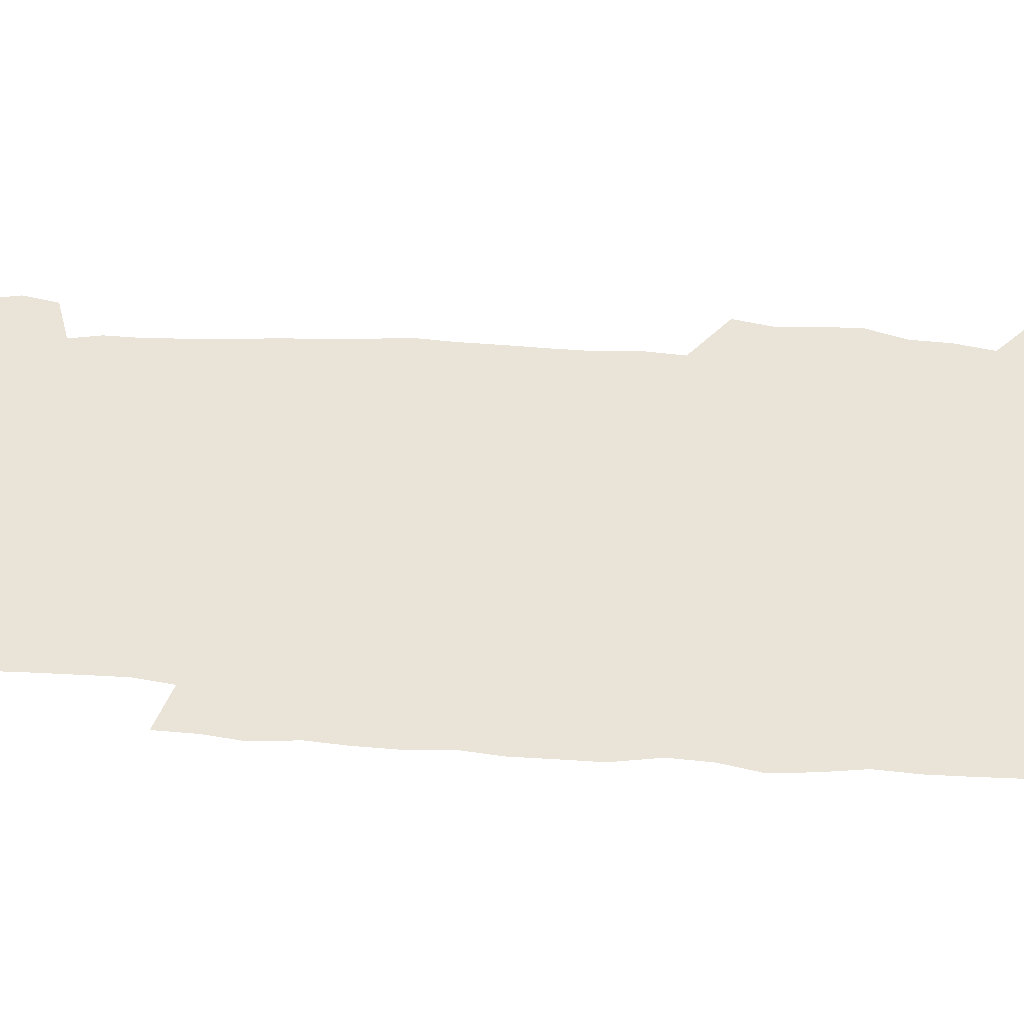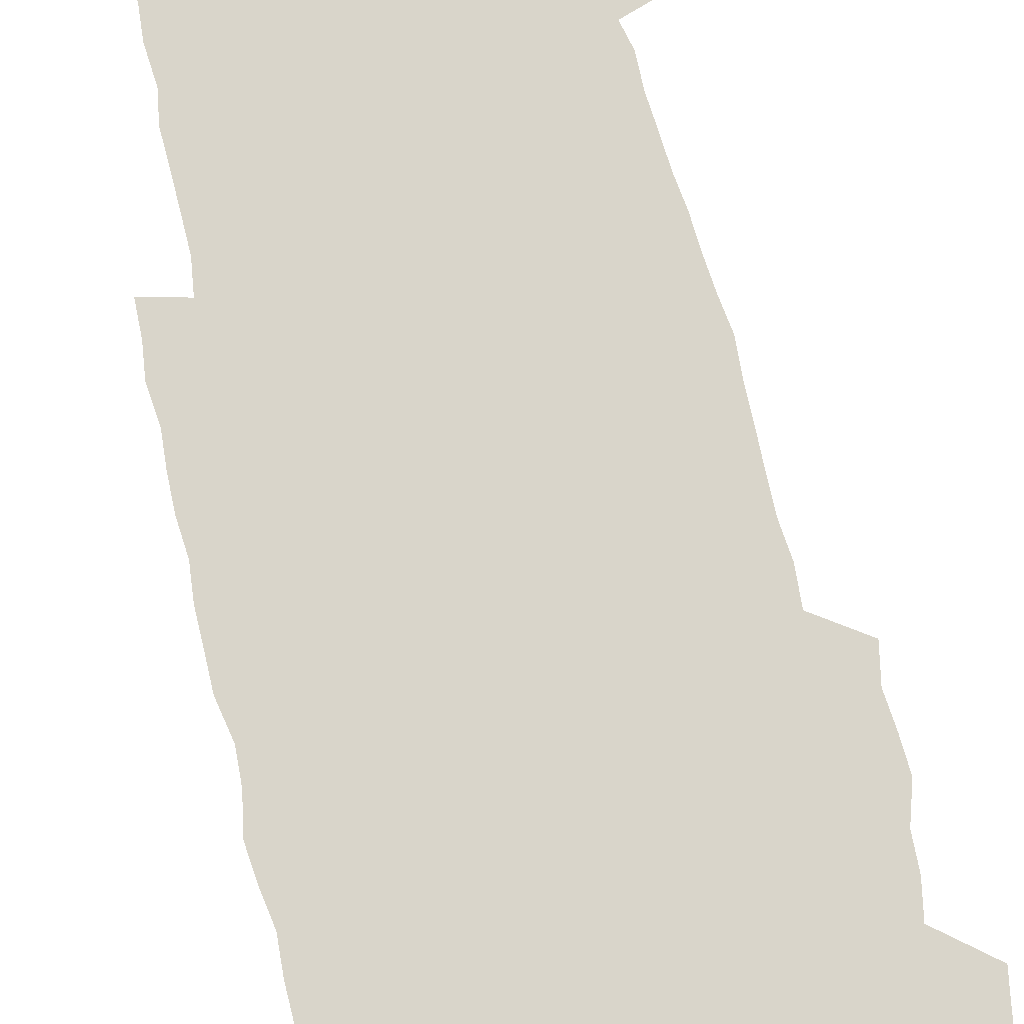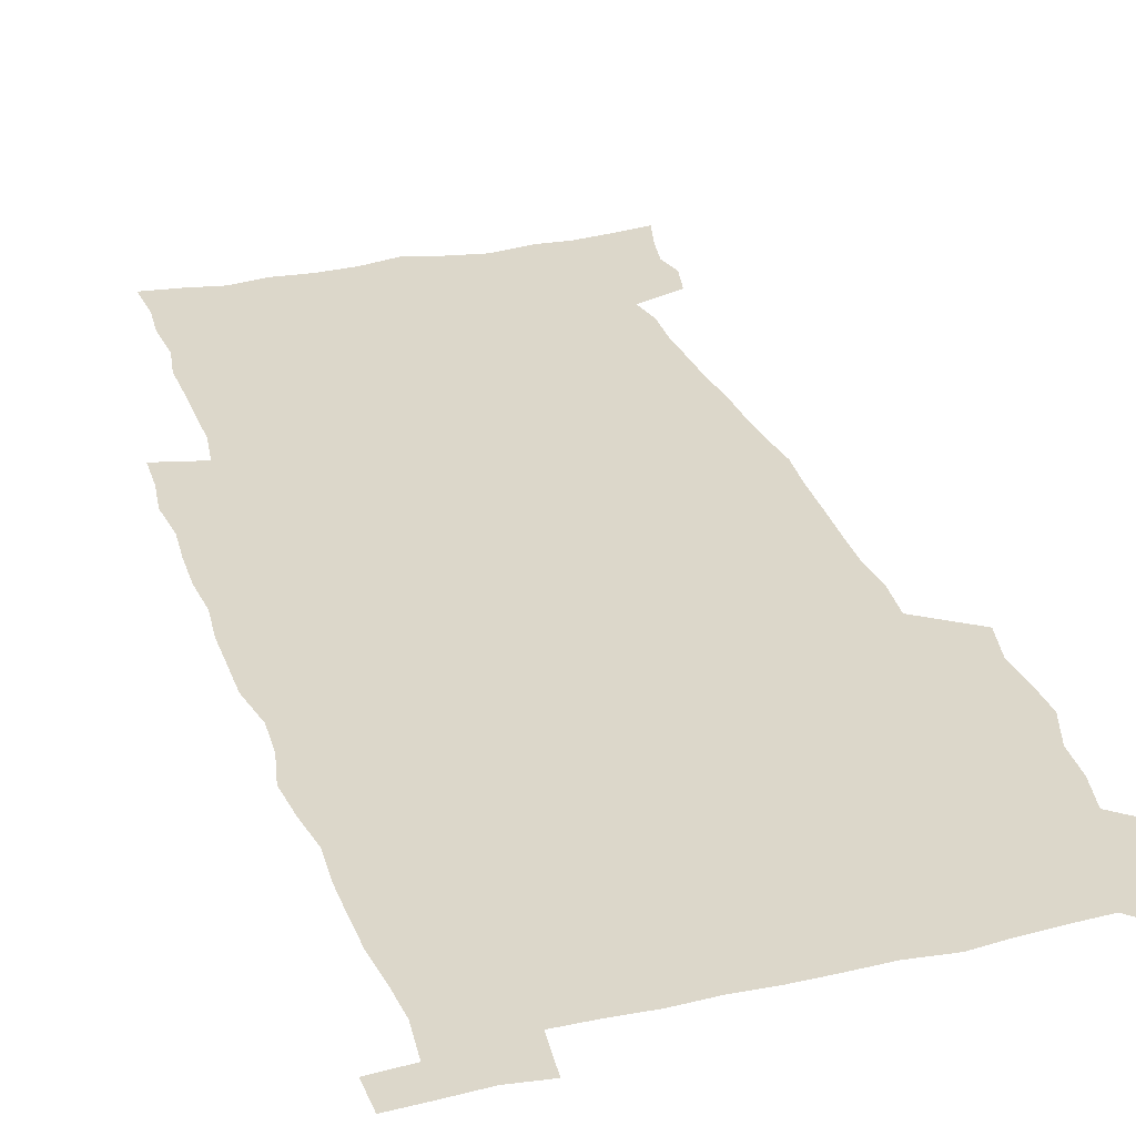
<metadata>
{"format":"obj","ext":"obj","renderer":"f3d","projection":"perspective","resolution":1024,"background":"white","views":[{"elev":43.0,"azim":94.7,"up":"+Z"},{"elev":74.5,"azim":166.7,"up":"+Z"},{"elev":30.5,"azim":162.4,"up":"+Z"}]}
</metadata>
<code>
v 443.6 558.6 0
v 446.1 572.5 0
v 448.3 586.2 0
v 448.4 600.4 0
v 459.7 160.4 0
v 463.3 174.5 0
v 465.5 187.9 0
v 462.9 199 0
v 465.8 212.8 0
v 455.5 448.8 0
v 458.7 464.6 0
v 457.4 479.7 0
v 456.8 494.8 0
v 461.8 510.5 0
v 462.5 525.6 0
v 465.5 540.6 0
v 464.2 555.9 0
v 464.9 570.2 0
v 465 584.5 0
v 463.9 599.3 0
v 475.1 162.5 0
v 479.6 177.6 0
v 483.5 192.3 0
v 481 203.5 0
v 485.1 219.4 0
v 482.4 231.5 0
v 482.8 247.1 0
v 481.7 261.9 0
v 480.7 277.4 0
v 478.9 292.3 0
v 478.2 307.8 0
v 476.8 323 0
v 474.9 338 0
v 475.9 354.3 0
v 476.2 370.4 0
v 476.7 386.5 0
v 476.9 402.5 0
v 475.5 418.1 0
v 476.7 434.1 0
v 475.3 449.5 0
v 477.6 465 0
v 475.6 480.1 0
v 478.9 495.4 0
v 480 510.2 0
v 479.3 524.9 0
v 482.5 539.5 0
v 481.2 554.6 0
v 480.6 569.3 0
v 480.8 583.3 0
v 490.2 164 0
v 494.3 179.4 0
v 495.3 192.6 0
v 497.2 207.3 0
v 500 223.5 0
v 497.7 236.2 0
v 500 253 0
v 499.1 267.5 0
v 499.3 283.1 0
v 498.7 298 0
v 497 312.5 0
v 495.9 327.5 0
v 495.5 342.9 0
v 494.7 358.1 0
v 495.8 374.2 0
v 496 389.5 0
v 495.2 404.6 0
v 495.3 419.9 0
v 495 435.1 0
v 494.2 450.3 0
v 495.5 465.6 0
v 496.4 480.5 0
v 496.1 495.3 0
v 497.7 509.9 0
v 497.6 524.5 0
v 498.2 538.9 0
v 499 552.8 0
v 496.8 568.5 0
v 495.1 583.9 0
v 504 163 0
v 508.2 179.5 0
v 509.3 193.6 0
v 515.7 214 0
v 516 228 0
v 515.7 242.1 0
v 515 256.1 0
v 514.9 271.1 0
v 515.6 286.9 0
v 513.6 300.5 0
v 512.7 315.2 0
v 512.7 330.7 0
v 510.9 345 0
v 511.4 360.4 0
v 513.3 376.9 0
v 512.7 391.3 0
v 512.2 406 0
v 511.5 420.8 0
v 512.3 436.1 0
v 512.7 451.2 0
v 512.6 465.9 0
v 513.3 480.6 0
v 513 495.2 0
v 512.9 509.8 0
v 513.3 524.2 0
v 513.4 538.5 0
v 513.5 552.8 0
v 512.4 567.7 0
v 509.7 584.9 0
v 521.4 165.4 0
v 523.7 180.9 0
v 527.4 199.3 0
v 529.8 216.1 0
v 529.5 229.3 0
v 531.5 245.9 0
v 529.7 258.6 0
v 529.9 273.6 0
v 529.6 288.3 0
v 528.9 302.8 0
v 527.5 316.9 0
v 528.7 333.5 0
v 528.5 348.2 0
v 527.3 362.4 0
v 527.5 377.4 0
v 528.1 392.5 0
v 527.8 406.9 0
v 528 421.7 0
v 526.7 436.4 0
v 528 451.7 0
v 528.3 466.3 0
v 528.4 480.7 0
v 528.7 495.2 0
v 528.5 509.6 0
v 528.4 523.9 0
v 529.3 537.9 0
v 528.3 552.8 0
v 526.9 568.4 0
v 524.1 586.5 0
v 535.8 162.8 0
v 539.9 183.8 0
v 541.6 200 0
v 542.7 215.3 0
v 544.1 232.1 0
v 544.4 246.5 0
v 543.8 259.8 0
v 544.2 274.6 0
v 544.1 290 0
v 543.4 304.5 0
v 542.9 319.2 0
v 542.8 334.1 0
v 542.8 349.3 0
v 542.5 363.8 0
v 542.4 378.4 0
v 542.2 392.8 0
v 541.6 406.7 0
v 543.3 422.9 0
v 542.5 437.2 0
v 543.1 452.1 0
v 543.1 466.5 0
v 542.2 481 0
v 543.4 495.5 0
v 543.2 509.7 0
v 544 523.8 0
v 543.2 538.9 0
v 542.9 553.2 0
v 541.9 568.4 0
v 540.4 584.8 0
v 550.6 158.4 0
v 554.1 181.7 0
v 555.4 198.6 0
v 556.6 215.9 0
v 557.6 232.3 0
v 557.7 246.6 0
v 558.3 261.5 0
v 557.7 274.5 0
v 558.1 292 0
v 557.4 305.5 0
v 557.1 320 0
v 556.9 334.8 0
v 556.8 349.6 0
v 556.7 364.4 0
v 556.7 379 0
v 556.8 393.3 0
v 557.2 408.4 0
v 557.4 423 0
v 557.3 437.6 0
v 557.7 452.3 0
v 557.9 466.7 0
v 557.5 481.1 0
v 558.2 495.5 0
v 557.8 509.8 0
v 558 523.9 0
v 557.8 538.5 0
v 557.5 553.3 0
v 557 568.2 0
v 555.5 585.3 0
v 567.4 161.9 0
v 569.2 183.1 0
v 570.2 200.6 0
v 570.8 218 0
v 571.1 232 0
v 571.3 248.1 0
v 571.4 261.5 0
v 571.2 274.8 0
v 571.4 292.2 0
v 571.6 306.4 0
v 571.3 320.6 0
v 571.2 335.8 0
v 571 350.3 0
v 570.8 365 0
v 570.5 378.6 0
v 571.6 394.6 0
v 571.6 408.8 0
v 571.7 423.1 0
v 571.7 437.6 0
v 571.9 452 0
v 572.1 467 0
v 572.2 481.2 0
v 572.3 495.6 0
v 572.2 509.8 0
v 572 524.4 0
v 572.4 538.3 0
v 571.8 554.1 0
v 571.7 568.7 0
v 570.7 585.4 0
v 583.3 162.4 0
v 583.7 182.9 0
v 584.7 198.3 0
v 584.7 215.9 0
v 584.8 232.2 0
v 585.2 246.4 0
v 584.9 261.3 0
v 585 275 0
v 585.9 289.8 0
v 585.5 306.4 0
v 585.3 320.6 0
v 585.2 335.8 0
v 585.2 350.6 0
v 584.9 365.6 0
v 585.3 380.4 0
v 585.4 394.7 0
v 585.5 409.4 0
v 586 423.2 0
v 586.1 437.7 0
v 586.1 452.1 0
v 586.3 466.8 0
v 586.5 481.2 0
v 586.6 495.6 0
v 586.5 510 0
v 586.5 524.3 0
v 586.6 539 0
v 586.8 553.3 0
v 586.6 568.6 0
v 586.1 584.8 0
v 599 161 0
v 598.6 179.8 0
v 599.2 197.2 0
v 598.5 216.4 0
v 598.9 230.7 0
v 599.1 245.5 0
v 599.1 260.4 0
v 598.8 276.4 0
v 600 289.3 0
v 599.3 306.2 0
v 599.3 320.6 0
v 599.5 334.7 0
v 599.2 351.1 0
v 599.1 365.7 0
v 599.3 380.2 0
v 599.6 394.5 0
v 600.1 408.8 0
v 600.1 423.4 0
v 600.2 437.6 0
v 600.4 452 0
v 600.8 466.1 0
v 601 481.2 0
v 600.9 495.7 0
v 600.8 510.1 0
v 601 524.6 0
v 601.1 539 0
v 601.4 553.9 0
v 601.4 568.6 0
v 601.2 585.4 0
v 614 163.2 0
v 612.5 183.4 0
v 614 196.1 0
v 613.1 213.7 0
v 613.1 229 0
v 613.7 243.6 0
v 613.8 258.6 0
v 613.5 274.5 0
v 613.8 289.1 0
v 612.9 306.1 0
v 613.7 320 0
v 613.4 335.2 0
v 613.8 349.7 0
v 613.6 364.7 0
v 613.8 379.2 0
v 614.1 393.8 0
v 614.4 408.4 0
v 614.8 422.8 0
v 614.7 437.4 0
v 615.3 451.9 0
v 614.8 467.8 0
v 615.8 481.8 0
v 615.4 496 0
v 615.5 510.4 0
v 615.6 524.8 0
v 614.9 538.6 0
v 616 554.4 0
v 615.9 568.3 0
v 616.2 584.6 0
v 629.7 160.3 0
v 627.7 179.4 0
v 628.7 193.8 0
v 627.8 211 0
v 627.6 226.8 0
v 628.5 241.4 0
v 628.5 257 0
v 628.1 273.1 0
v 628.3 288.3 0
v 627.2 304.4 0
v 628.6 318.4 0
v 628.6 333.3 0
v 628.4 348.5 0
v 628.8 363.1 0
v 628.4 378.2 0
v 629.2 392.6 0
v 630 407.1 0
v 630.6 421.8 0
v 630.2 437 0
v 630.1 452 0
v 629 467.1 0
v 631 481.5 0
v 630.8 496 0
v 632 510.9 0
v 631.1 525.4 0
v 630.4 539.9 0
v 630.8 554.6 0
v 630.6 569 0
v 631.1 584.4 0
v 632.7 602.7 0
v 644.6 158.5 0
v 643.3 175.8 0
v 644.4 190.1 0
v 643 207.7 0
v 645.3 221.6 0
v 644.8 237.5 0
v 644.5 253.6 0
v 644.2 269.7 0
v 646.3 284.3 0
v 644.7 300.8 0
v 644.9 315.8 0
v 643.8 331.5 0
v 645.2 345.9 0
v 644.6 361.2 0
v 646 375.6 0
v 646.4 390.5 0
v 647.5 405.3 0
v 646.6 420.8 0
v 647 435.9 0
v 646.4 451.3 0
v 646.5 466.5 0
v 645.3 481.5 0
v 646 495.9 0
v 647.8 511.2 0
v 646.5 526 0
v 645.1 540.3 0
v 646.7 555.3 0
v 645.1 569.6 0
v 645.7 584.6 0
v 647.2 600.8 0
v 665.5 279.5 0
v 665.9 294.9 0
v 667.8 309.5 0
v 666 325.9 0
v 667 340.8 0
v 667.3 356.2 0
v 666 372.1 0
v 667.5 387 0
v 667.4 402.4 0
v 667.3 417.8 0
v 664 434.9 0
v 664.7 449.9 0
v 667.8 465 0
v 666.2 480.6 0
v 663.6 496.2 0
v 664.5 511.5 0
v 664.2 526.6 0
v 663.8 541.6 0
v 661.9 556.5 0
v 660.7 570.9 0
v 662.1 587.1 0
v 662.2 601.6 0
v 677.3 588.1 0
v 676.8 602.2 0
f 16 17 1
f 1 17 2
f 17 18 2
f 2 18 3
f 18 19 3
f 3 19 4
f 19 20 4
f 5 21 6
f 21 22 6
f 6 22 7
f 22 23 7
f 7 23 8
f 23 24 8
f 8 24 9
f 24 25 9
f 39 40 10
f 10 40 11
f 40 41 11
f 11 41 12
f 41 42 12
f 12 42 13
f 42 43 13
f 13 43 14
f 43 44 14
f 14 44 15
f 44 45 15
f 15 45 16
f 45 46 16
f 16 46 17
f 46 47 17
f 17 47 18
f 47 48 18
f 18 48 19
f 48 49 19
f 19 49 20
f 21 50 22
f 50 51 22
f 22 51 23
f 51 52 23
f 23 52 24
f 52 53 24
f 24 53 25
f 53 54 25
f 25 54 26
f 54 55 26
f 26 55 27
f 55 56 27
f 27 56 28
f 56 57 28
f 28 57 29
f 57 58 29
f 29 58 30
f 58 59 30
f 30 59 31
f 59 60 31
f 31 60 32
f 60 61 32
f 32 61 33
f 61 62 33
f 33 62 34
f 62 63 34
f 34 63 35
f 63 64 35
f 35 64 36
f 64 65 36
f 36 65 37
f 65 66 37
f 37 66 38
f 66 67 38
f 38 67 39
f 67 68 39
f 39 68 40
f 68 69 40
f 40 69 41
f 69 70 41
f 41 70 42
f 70 71 42
f 42 71 43
f 71 72 43
f 43 72 44
f 72 73 44
f 44 73 45
f 73 74 45
f 45 74 46
f 74 75 46
f 46 75 47
f 75 76 47
f 47 76 48
f 76 77 48
f 48 77 49
f 77 78 49
f 50 79 51
f 79 80 51
f 51 80 52
f 80 81 52
f 52 81 53
f 81 82 53
f 53 82 54
f 82 83 54
f 54 83 55
f 83 84 55
f 55 84 56
f 84 85 56
f 56 85 57
f 85 86 57
f 57 86 58
f 86 87 58
f 58 87 59
f 87 88 59
f 59 88 60
f 88 89 60
f 60 89 61
f 89 90 61
f 61 90 62
f 90 91 62
f 62 91 63
f 91 92 63
f 63 92 64
f 92 93 64
f 64 93 65
f 93 94 65
f 65 94 66
f 94 95 66
f 66 95 67
f 95 96 67
f 67 96 68
f 96 97 68
f 68 97 69
f 97 98 69
f 69 98 70
f 98 99 70
f 70 99 71
f 99 100 71
f 71 100 72
f 100 101 72
f 72 101 73
f 101 102 73
f 73 102 74
f 102 103 74
f 74 103 75
f 103 104 75
f 75 104 76
f 104 105 76
f 76 105 77
f 105 106 77
f 77 106 78
f 106 107 78
f 79 108 80
f 108 109 80
f 80 109 81
f 109 110 81
f 81 110 82
f 110 111 82
f 82 111 83
f 111 112 83
f 83 112 84
f 112 113 84
f 84 113 85
f 113 114 85
f 85 114 86
f 114 115 86
f 86 115 87
f 115 116 87
f 87 116 88
f 116 117 88
f 88 117 89
f 117 118 89
f 89 118 90
f 118 119 90
f 90 119 91
f 119 120 91
f 91 120 92
f 120 121 92
f 92 121 93
f 121 122 93
f 93 122 94
f 122 123 94
f 94 123 95
f 123 124 95
f 95 124 96
f 124 125 96
f 96 125 97
f 125 126 97
f 97 126 98
f 126 127 98
f 98 127 99
f 127 128 99
f 99 128 100
f 128 129 100
f 100 129 101
f 129 130 101
f 101 130 102
f 130 131 102
f 102 131 103
f 131 132 103
f 103 132 104
f 132 133 104
f 104 133 105
f 133 134 105
f 105 134 106
f 134 135 106
f 106 135 107
f 135 136 107
f 108 137 109
f 137 138 109
f 109 138 110
f 138 139 110
f 110 139 111
f 139 140 111
f 111 140 112
f 140 141 112
f 112 141 113
f 141 142 113
f 113 142 114
f 142 143 114
f 114 143 115
f 143 144 115
f 115 144 116
f 144 145 116
f 116 145 117
f 145 146 117
f 117 146 118
f 146 147 118
f 118 147 119
f 147 148 119
f 119 148 120
f 148 149 120
f 120 149 121
f 149 150 121
f 121 150 122
f 150 151 122
f 122 151 123
f 151 152 123
f 123 152 124
f 152 153 124
f 124 153 125
f 153 154 125
f 125 154 126
f 154 155 126
f 126 155 127
f 155 156 127
f 127 156 128
f 156 157 128
f 128 157 129
f 157 158 129
f 129 158 130
f 158 159 130
f 130 159 131
f 159 160 131
f 131 160 132
f 160 161 132
f 132 161 133
f 161 162 133
f 133 162 134
f 162 163 134
f 134 163 135
f 163 164 135
f 135 164 136
f 164 165 136
f 137 166 138
f 166 167 138
f 138 167 139
f 167 168 139
f 139 168 140
f 168 169 140
f 140 169 141
f 169 170 141
f 141 170 142
f 170 171 142
f 142 171 143
f 171 172 143
f 143 172 144
f 172 173 144
f 144 173 145
f 173 174 145
f 145 174 146
f 174 175 146
f 146 175 147
f 175 176 147
f 147 176 148
f 176 177 148
f 148 177 149
f 177 178 149
f 149 178 150
f 178 179 150
f 150 179 151
f 179 180 151
f 151 180 152
f 180 181 152
f 152 181 153
f 181 182 153
f 153 182 154
f 182 183 154
f 154 183 155
f 183 184 155
f 155 184 156
f 184 185 156
f 156 185 157
f 185 186 157
f 157 186 158
f 186 187 158
f 158 187 159
f 187 188 159
f 159 188 160
f 188 189 160
f 160 189 161
f 189 190 161
f 161 190 162
f 190 191 162
f 162 191 163
f 191 192 163
f 163 192 164
f 192 193 164
f 164 193 165
f 193 194 165
f 166 195 167
f 195 196 167
f 167 196 168
f 196 197 168
f 168 197 169
f 197 198 169
f 169 198 170
f 198 199 170
f 170 199 171
f 199 200 171
f 171 200 172
f 200 201 172
f 172 201 173
f 201 202 173
f 173 202 174
f 202 203 174
f 174 203 175
f 203 204 175
f 175 204 176
f 204 205 176
f 176 205 177
f 205 206 177
f 177 206 178
f 206 207 178
f 178 207 179
f 207 208 179
f 179 208 180
f 208 209 180
f 180 209 181
f 209 210 181
f 181 210 182
f 210 211 182
f 182 211 183
f 211 212 183
f 183 212 184
f 212 213 184
f 184 213 185
f 213 214 185
f 185 214 186
f 214 215 186
f 186 215 187
f 215 216 187
f 187 216 188
f 216 217 188
f 188 217 189
f 217 218 189
f 189 218 190
f 218 219 190
f 190 219 191
f 219 220 191
f 191 220 192
f 220 221 192
f 192 221 193
f 221 222 193
f 193 222 194
f 222 223 194
f 195 224 196
f 224 225 196
f 196 225 197
f 225 226 197
f 197 226 198
f 226 227 198
f 198 227 199
f 227 228 199
f 199 228 200
f 228 229 200
f 200 229 201
f 229 230 201
f 201 230 202
f 230 231 202
f 202 231 203
f 231 232 203
f 203 232 204
f 232 233 204
f 204 233 205
f 233 234 205
f 205 234 206
f 234 235 206
f 206 235 207
f 235 236 207
f 207 236 208
f 236 237 208
f 208 237 209
f 237 238 209
f 209 238 210
f 238 239 210
f 210 239 211
f 239 240 211
f 211 240 212
f 240 241 212
f 212 241 213
f 241 242 213
f 213 242 214
f 242 243 214
f 214 243 215
f 243 244 215
f 215 244 216
f 244 245 216
f 216 245 217
f 245 246 217
f 217 246 218
f 246 247 218
f 218 247 219
f 247 248 219
f 219 248 220
f 248 249 220
f 220 249 221
f 249 250 221
f 221 250 222
f 250 251 222
f 222 251 223
f 251 252 223
f 224 253 225
f 253 254 225
f 225 254 226
f 254 255 226
f 226 255 227
f 255 256 227
f 227 256 228
f 256 257 228
f 228 257 229
f 257 258 229
f 229 258 230
f 258 259 230
f 230 259 231
f 259 260 231
f 231 260 232
f 260 261 232
f 232 261 233
f 261 262 233
f 233 262 234
f 262 263 234
f 234 263 235
f 263 264 235
f 235 264 236
f 264 265 236
f 236 265 237
f 265 266 237
f 237 266 238
f 266 267 238
f 238 267 239
f 267 268 239
f 239 268 240
f 268 269 240
f 240 269 241
f 269 270 241
f 241 270 242
f 270 271 242
f 242 271 243
f 271 272 243
f 243 272 244
f 272 273 244
f 244 273 245
f 273 274 245
f 245 274 246
f 274 275 246
f 246 275 247
f 275 276 247
f 247 276 248
f 276 277 248
f 248 277 249
f 277 278 249
f 249 278 250
f 278 279 250
f 250 279 251
f 279 280 251
f 251 280 252
f 280 281 252
f 253 282 254
f 282 283 254
f 254 283 255
f 283 284 255
f 255 284 256
f 284 285 256
f 256 285 257
f 285 286 257
f 257 286 258
f 286 287 258
f 258 287 259
f 287 288 259
f 259 288 260
f 288 289 260
f 260 289 261
f 289 290 261
f 261 290 262
f 290 291 262
f 262 291 263
f 291 292 263
f 263 292 264
f 292 293 264
f 264 293 265
f 293 294 265
f 265 294 266
f 294 295 266
f 266 295 267
f 295 296 267
f 267 296 268
f 296 297 268
f 268 297 269
f 297 298 269
f 269 298 270
f 298 299 270
f 270 299 271
f 299 300 271
f 271 300 272
f 300 301 272
f 272 301 273
f 301 302 273
f 273 302 274
f 302 303 274
f 274 303 275
f 303 304 275
f 275 304 276
f 304 305 276
f 276 305 277
f 305 306 277
f 277 306 278
f 306 307 278
f 278 307 279
f 307 308 279
f 279 308 280
f 308 309 280
f 280 309 281
f 309 310 281
f 282 311 283
f 311 312 283
f 283 312 284
f 312 313 284
f 284 313 285
f 313 314 285
f 285 314 286
f 314 315 286
f 286 315 287
f 315 316 287
f 287 316 288
f 316 317 288
f 288 317 289
f 317 318 289
f 289 318 290
f 318 319 290
f 290 319 291
f 319 320 291
f 291 320 292
f 320 321 292
f 292 321 293
f 321 322 293
f 293 322 294
f 322 323 294
f 294 323 295
f 323 324 295
f 295 324 296
f 324 325 296
f 296 325 297
f 325 326 297
f 297 326 298
f 326 327 298
f 298 327 299
f 327 328 299
f 299 328 300
f 328 329 300
f 300 329 301
f 329 330 301
f 301 330 302
f 330 331 302
f 302 331 303
f 331 332 303
f 303 332 304
f 332 333 304
f 304 333 305
f 333 334 305
f 305 334 306
f 334 335 306
f 306 335 307
f 335 336 307
f 307 336 308
f 336 337 308
f 308 337 309
f 337 338 309
f 309 338 310
f 338 339 310
f 311 341 312
f 341 342 312
f 312 342 313
f 342 343 313
f 313 343 314
f 343 344 314
f 314 344 315
f 344 345 315
f 315 345 316
f 345 346 316
f 316 346 317
f 346 347 317
f 317 347 318
f 347 348 318
f 318 348 319
f 348 349 319
f 319 349 320
f 349 350 320
f 320 350 321
f 350 351 321
f 321 351 322
f 351 352 322
f 322 352 323
f 352 353 323
f 323 353 324
f 353 354 324
f 324 354 325
f 354 355 325
f 325 355 326
f 355 356 326
f 326 356 327
f 356 357 327
f 327 357 328
f 357 358 328
f 328 358 329
f 358 359 329
f 329 359 330
f 359 360 330
f 330 360 331
f 360 361 331
f 331 361 332
f 361 362 332
f 332 362 333
f 362 363 333
f 333 363 334
f 363 364 334
f 334 364 335
f 364 365 335
f 335 365 336
f 365 366 336
f 336 366 337
f 366 367 337
f 337 367 338
f 367 368 338
f 338 368 339
f 368 369 339
f 339 369 340
f 369 370 340
f 349 371 350
f 371 372 350
f 350 372 351
f 372 373 351
f 351 373 352
f 373 374 352
f 352 374 353
f 374 375 353
f 353 375 354
f 375 376 354
f 354 376 355
f 376 377 355
f 355 377 356
f 377 378 356
f 356 378 357
f 378 379 357
f 357 379 358
f 379 380 358
f 358 380 359
f 380 381 359
f 359 381 360
f 381 382 360
f 360 382 361
f 382 383 361
f 361 383 362
f 383 384 362
f 362 384 363
f 384 385 363
f 363 385 364
f 385 386 364
f 364 386 365
f 386 387 365
f 365 387 366
f 387 388 366
f 366 388 367
f 388 389 367
f 367 389 368
f 389 390 368
f 368 390 369
f 390 391 369
f 369 391 370
f 391 392 370
f 391 393 392
f 393 394 392

</code>
